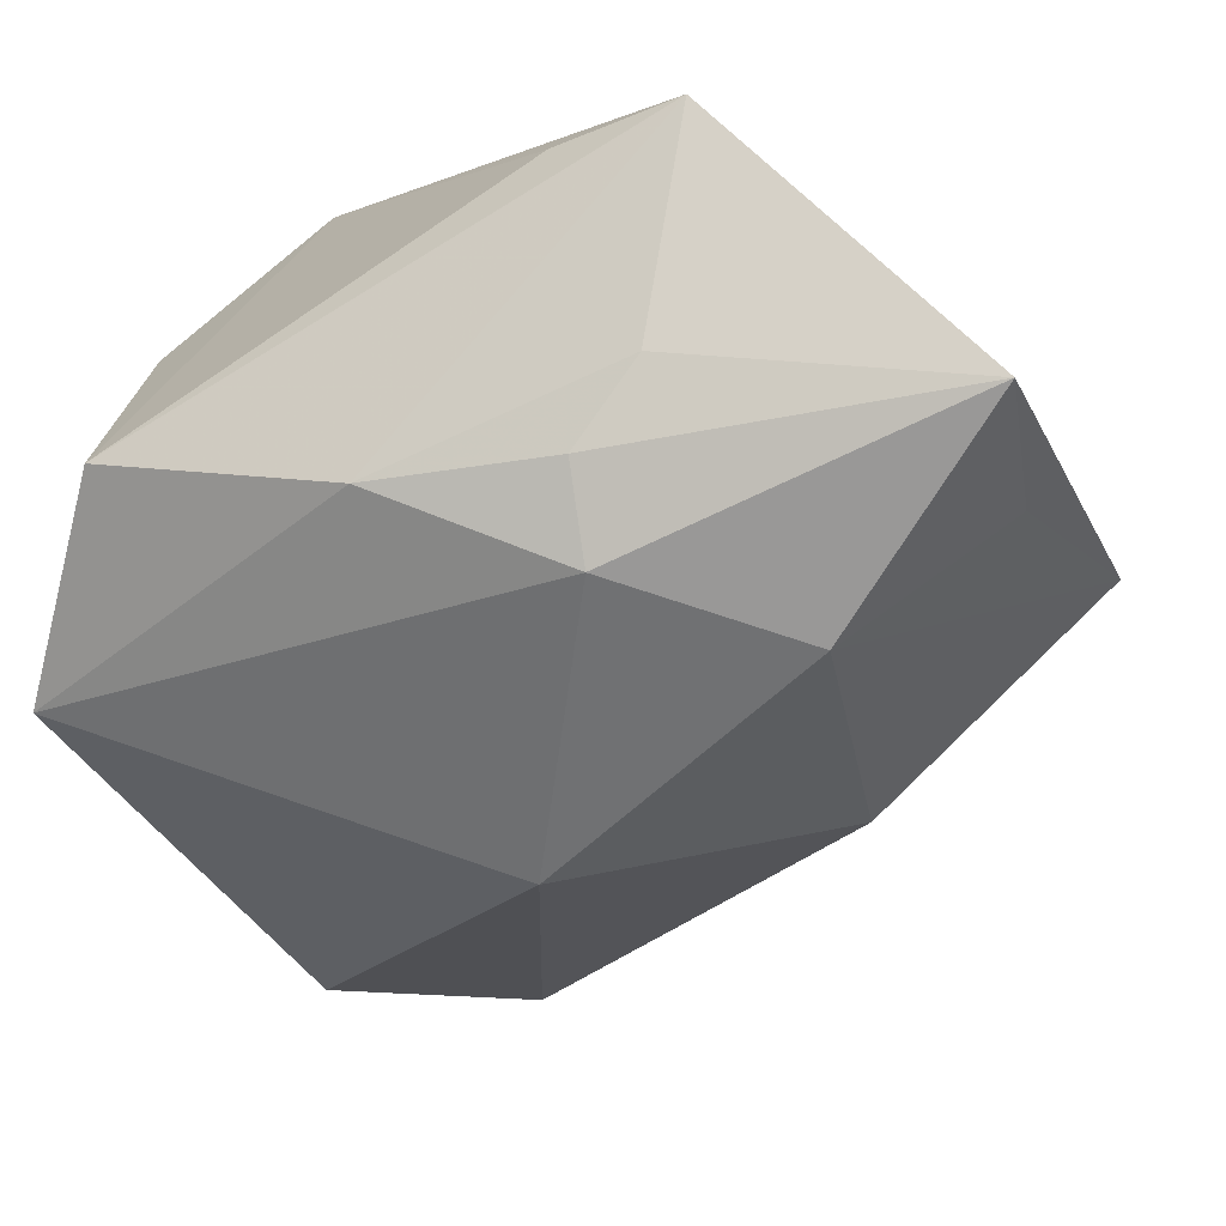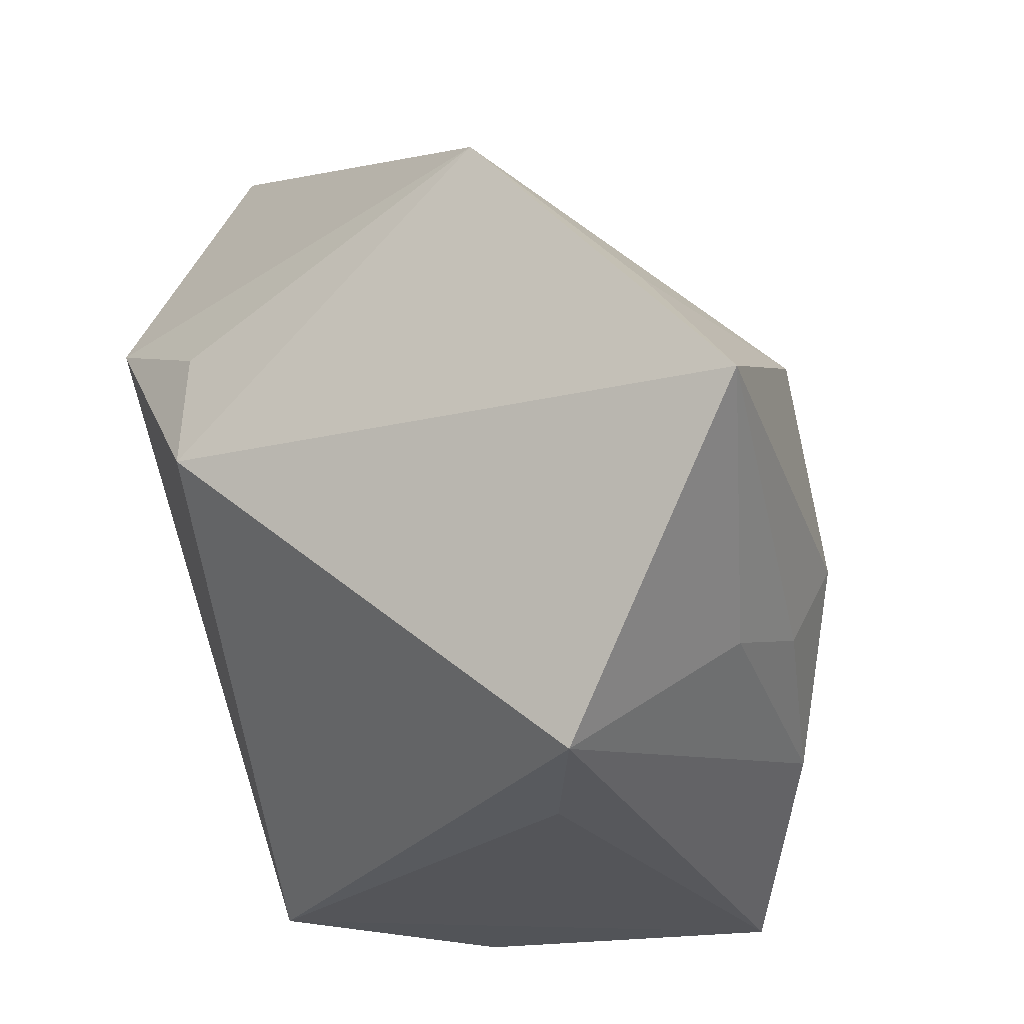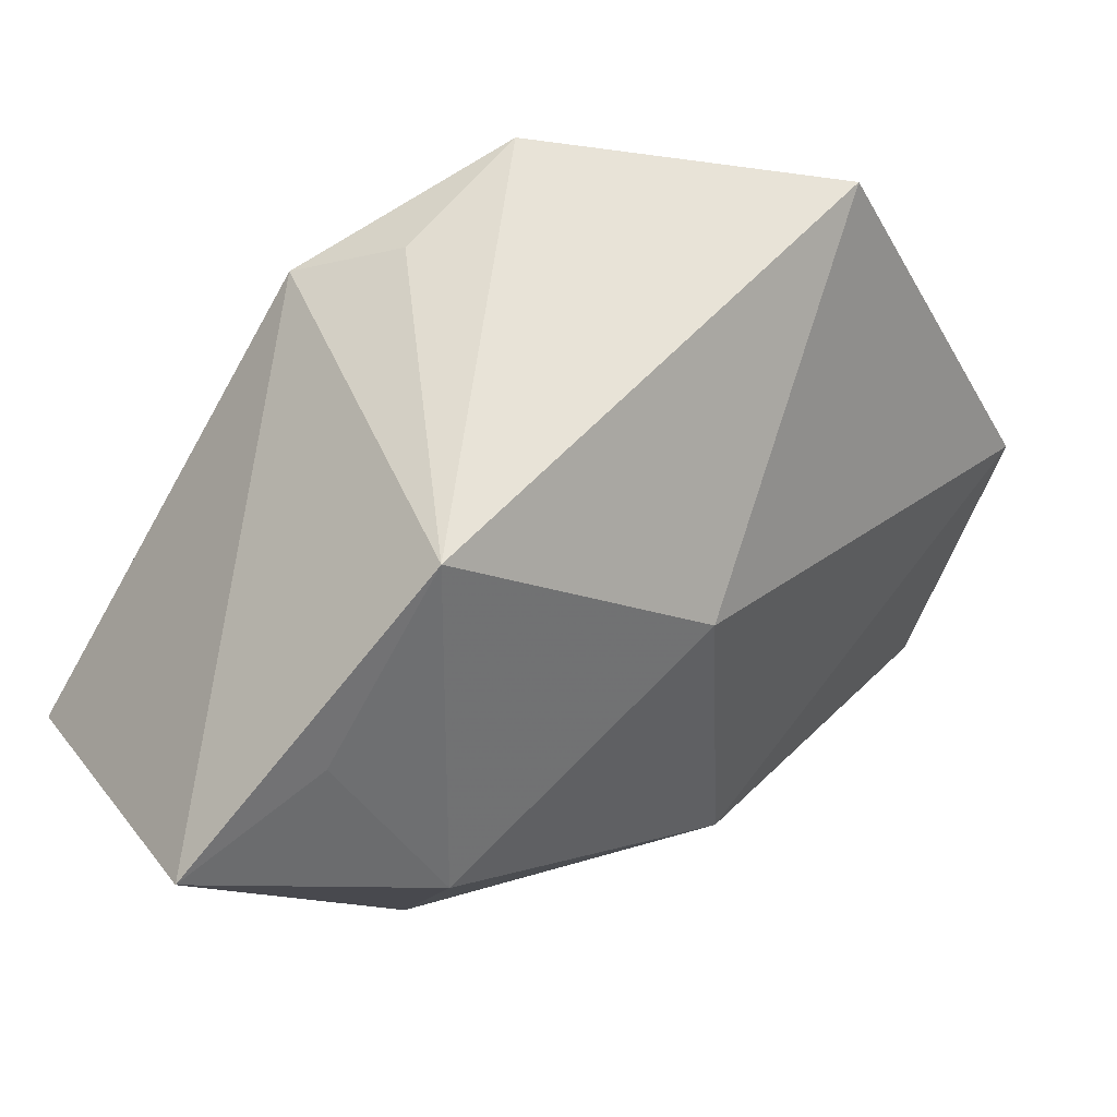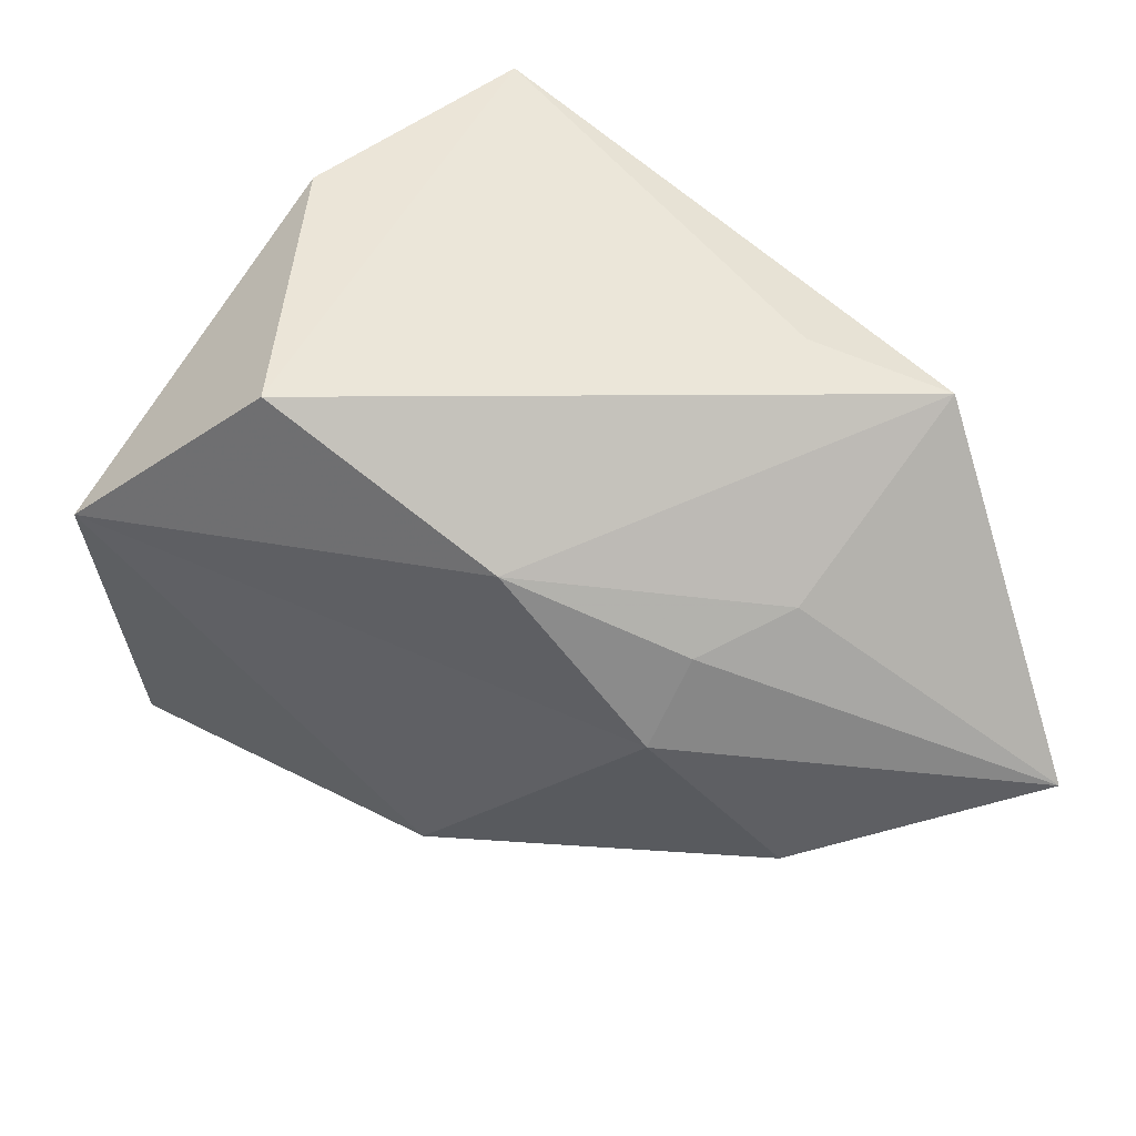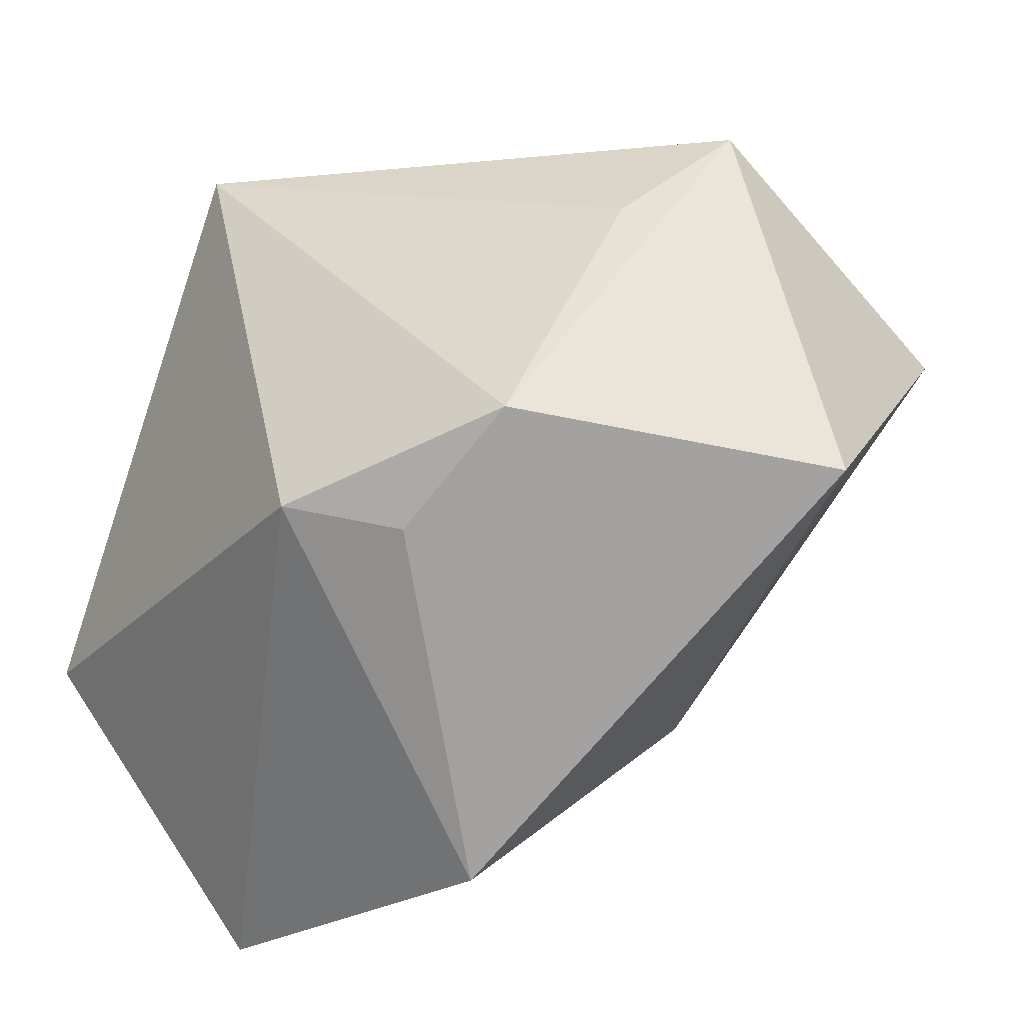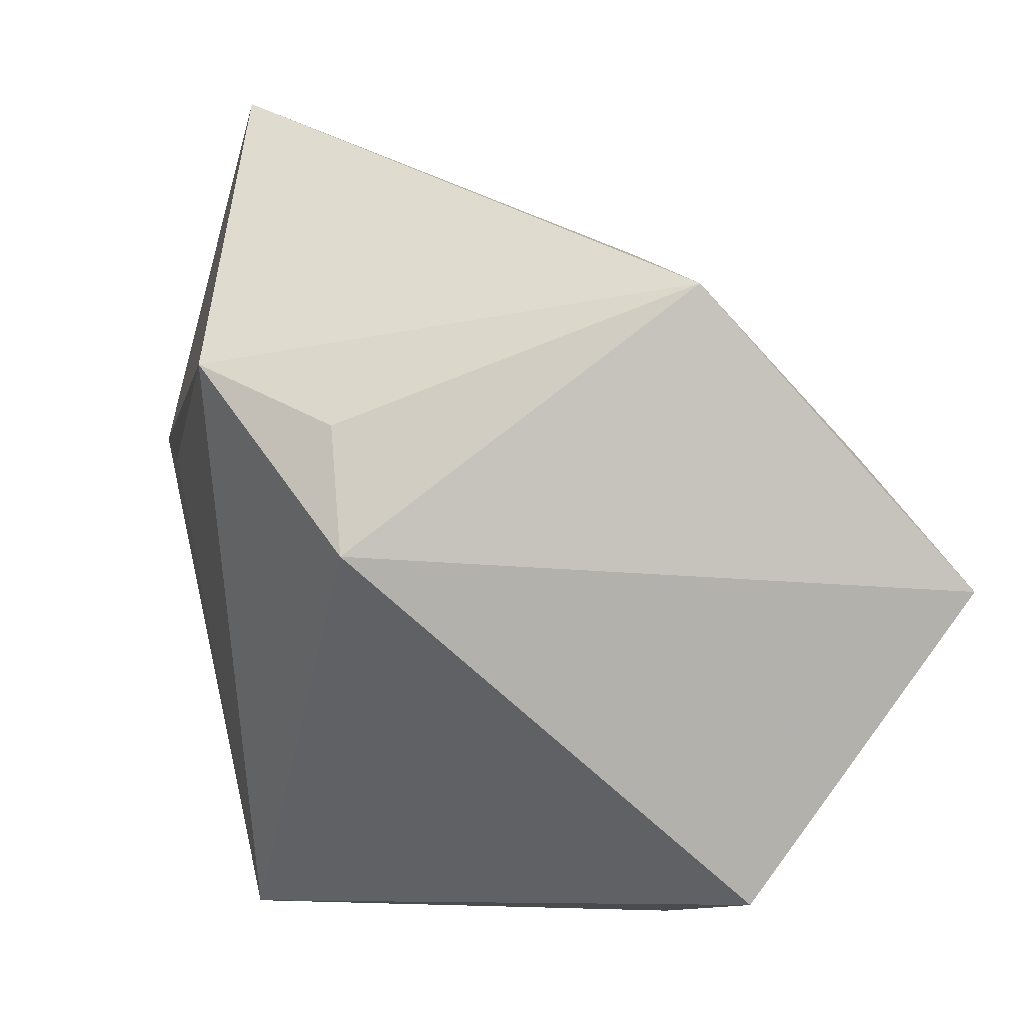
<metadata>
{"format":"obj","ext":"obj","renderer":"f3d","projection":"perspective","resolution":1024,"background":"white","views":[{"elev":-70.9,"azim":34.1,"up":"+Z"},{"elev":-23.2,"azim":108.6,"up":"+Y"},{"elev":-11.5,"azim":128.5,"up":"+Z"},{"elev":-43.8,"azim":0.4,"up":"+Z"},{"elev":40.1,"azim":121.1,"up":"+Z"},{"elev":-1.9,"azim":78.7,"up":"+Y"}]}
</metadata>
<code>
v 0.01531 0.005385 -0.02842
v 0.02634 -0.02713 -0.01404
v -0.004621 -0.02 -0.02418
v 0.008528 -0.01434 -0.02661
v 0.02703 -0.0008818 0.01732
v 0.005448 -0.007836 -0.02894
v 0.01572 -0.01673 -0.02409
v 0.03242 0.01921 -0.008531
v -0.02412 0.01077 0.02673
v 0.01642 -0.02868 -0.0101
v -0.02025 -0.02955 -0.01664
v -0.02533 0.03049 0.009075
v -0.0039 -0.02955 0.02004
v 0.03446 -0.00346 -0.02894
v -0.01832 -0.02955 0.006787
v 0.01826 0.01386 0.02707
v -0.01112 0.01075 -0.022
v 0.03019 0.006898 -0.0212
v 0.008148 0.02447 -0.009899
v 0.02493 0.00889 0.01774
v -0.009795 0.008154 0.02685
v 0.006111 0.03635 0.02195
v -0.03407 0.01505 -0.004941
v -0.03462 -0.01709 -0.01517
v -0.02485 -0.01034 0.01458
f 5 14 8
f 8 19 22
f 16 13 5
f 16 8 22
f 2 14 5
f 5 13 2
f 18 8 14
f 11 13 15
f 13 25 15
f 9 16 22
f 9 25 13
f 5 8 20
f 20 16 5
f 8 16 20
f 10 13 11
f 11 2 10
f 10 2 13
f 14 2 7
f 1 17 19
f 1 18 14
f 19 8 1
f 8 18 1
f 14 6 1
f 6 17 1
f 11 15 24
f 24 15 25
f 23 17 24
f 24 9 23
f 25 9 24
f 24 17 6
f 23 9 12
f 12 9 22
f 22 19 12
f 12 17 23
f 19 17 12
f 13 16 21
f 21 9 13
f 16 9 21
f 4 6 14
f 14 7 4
f 3 4 7
f 3 2 11
f 3 7 2
f 6 4 3
f 11 24 3
f 3 24 6

</code>
